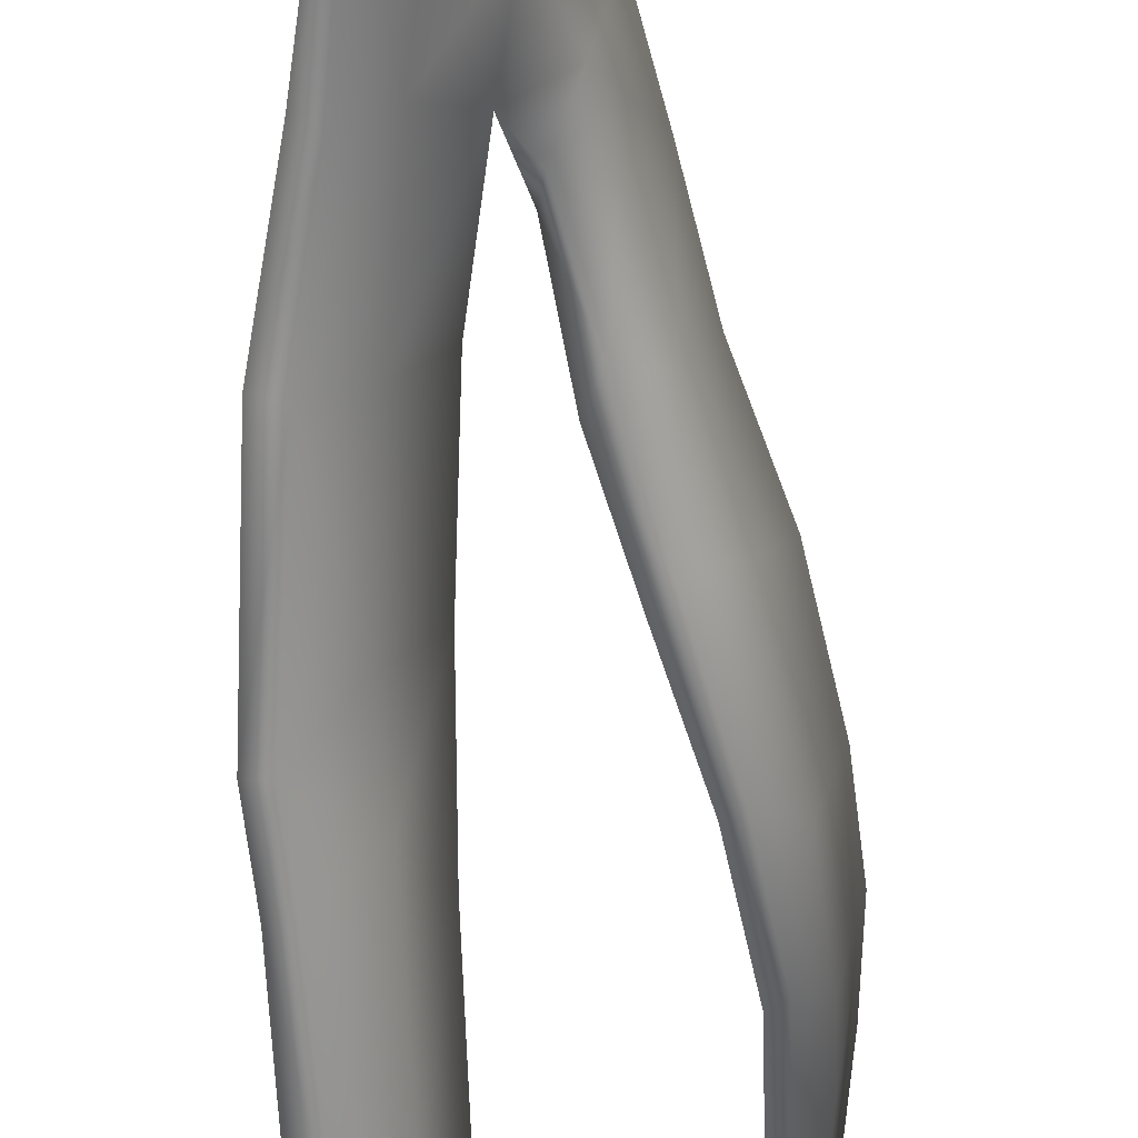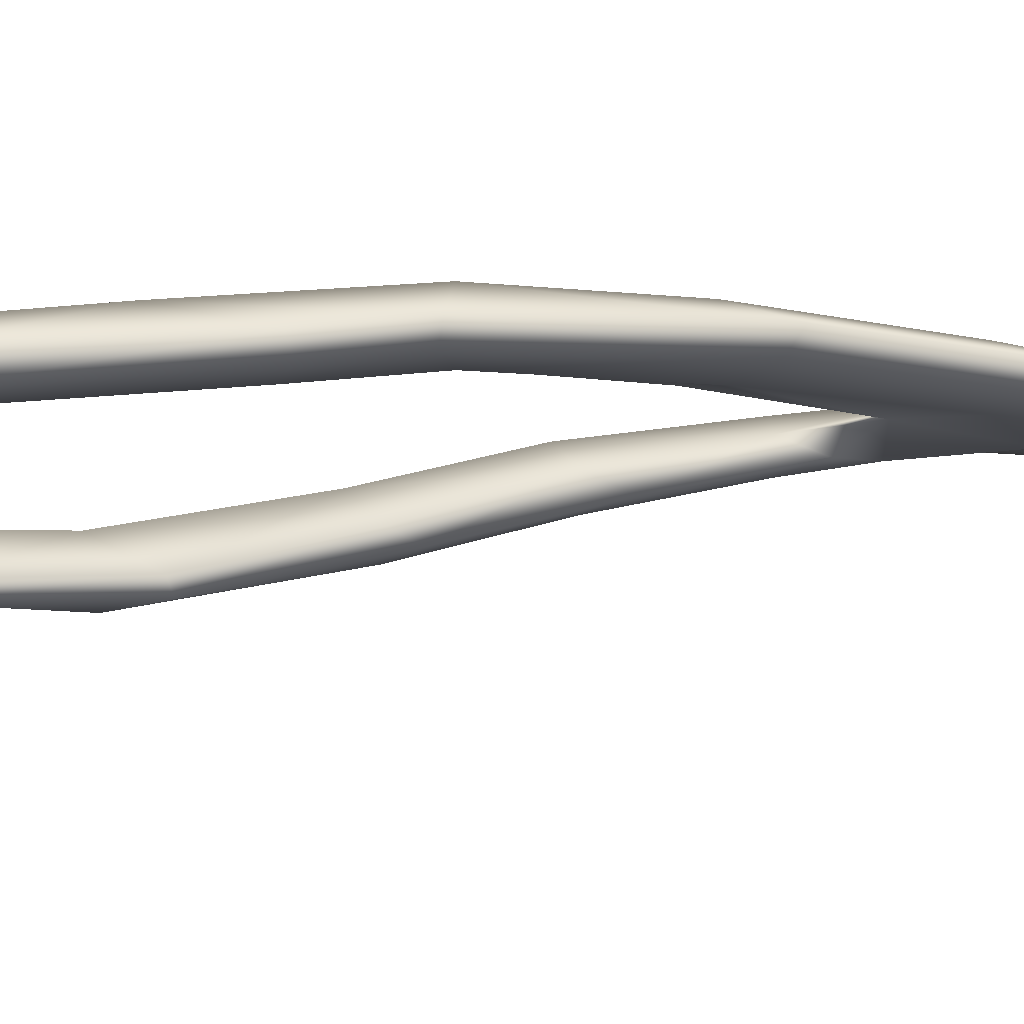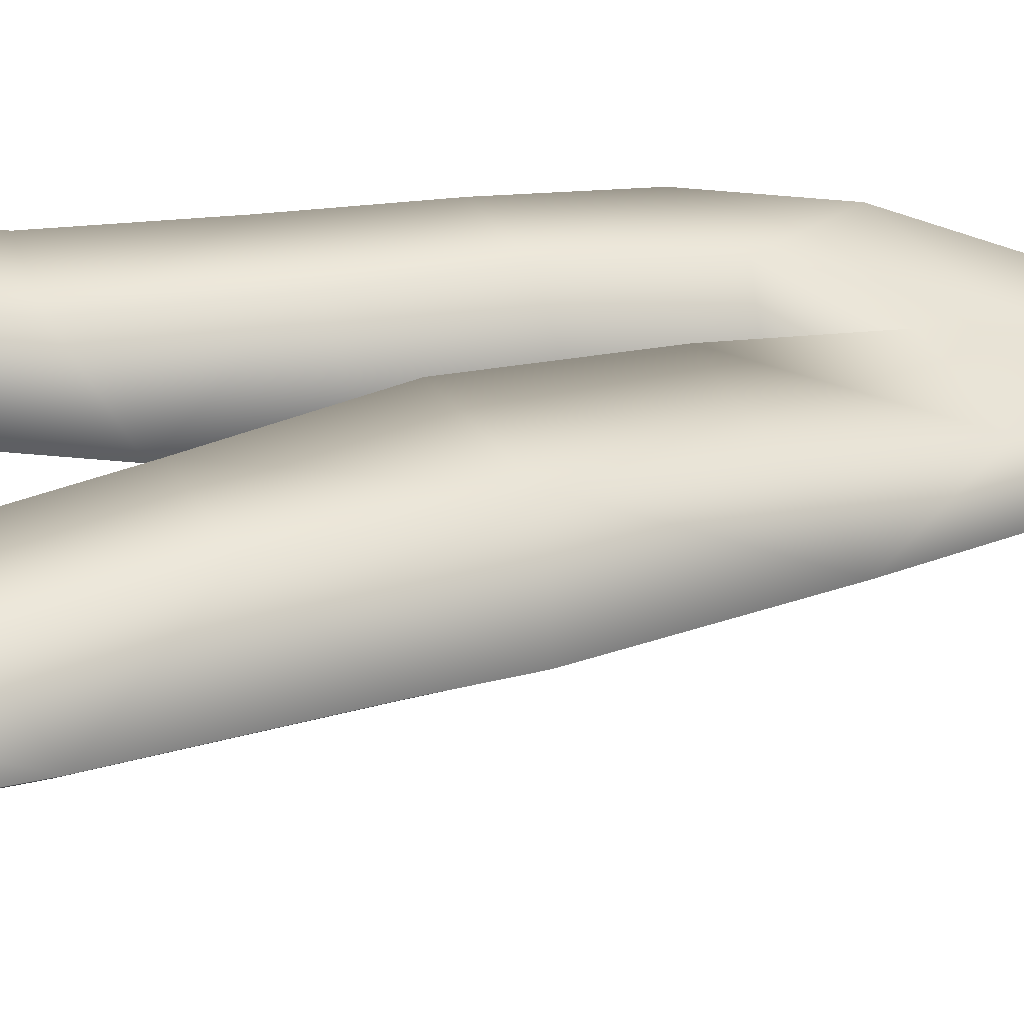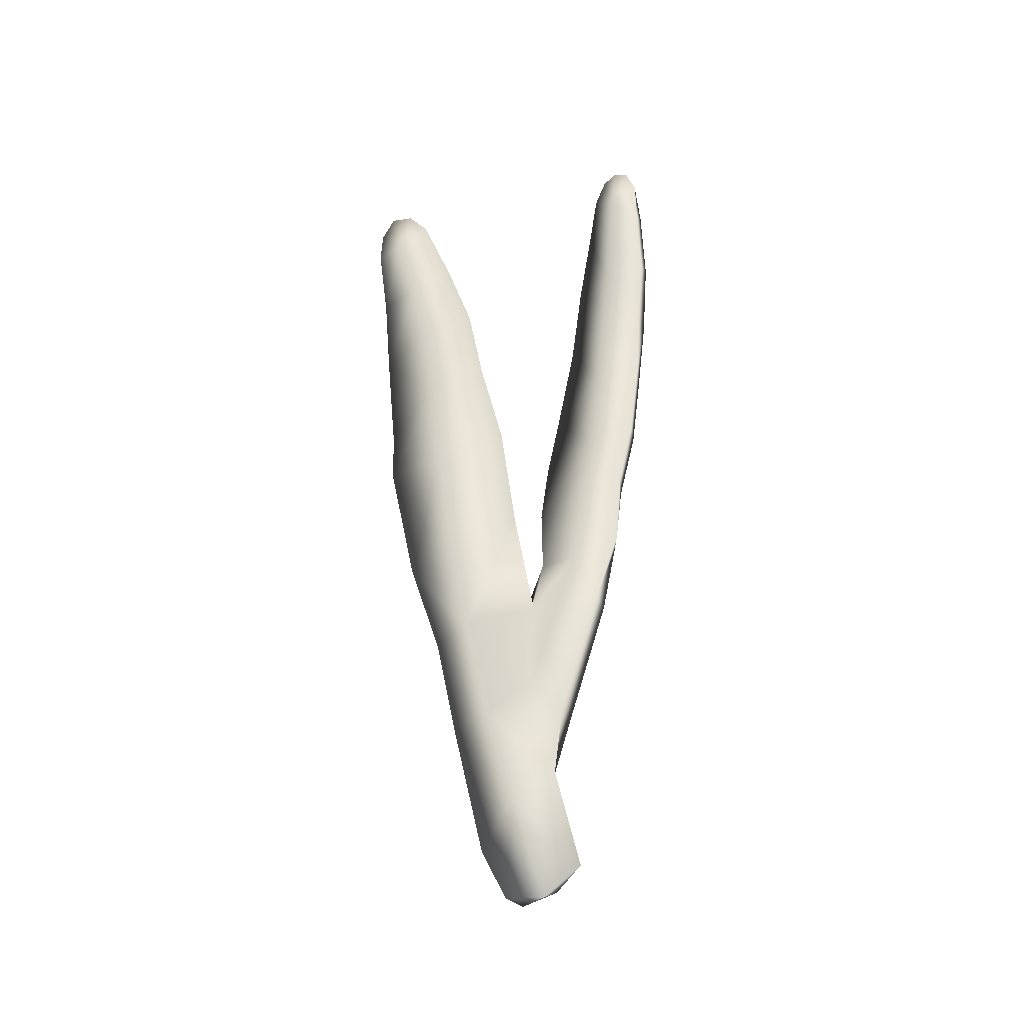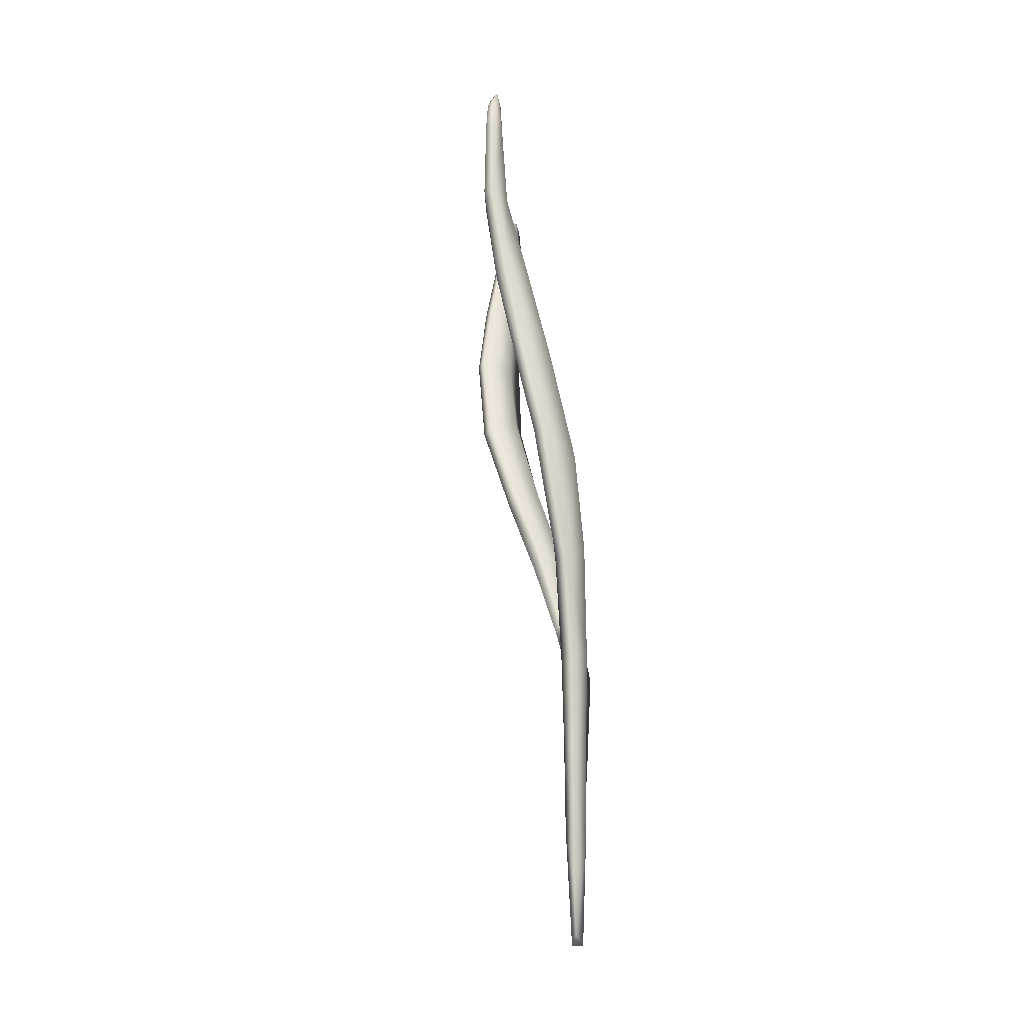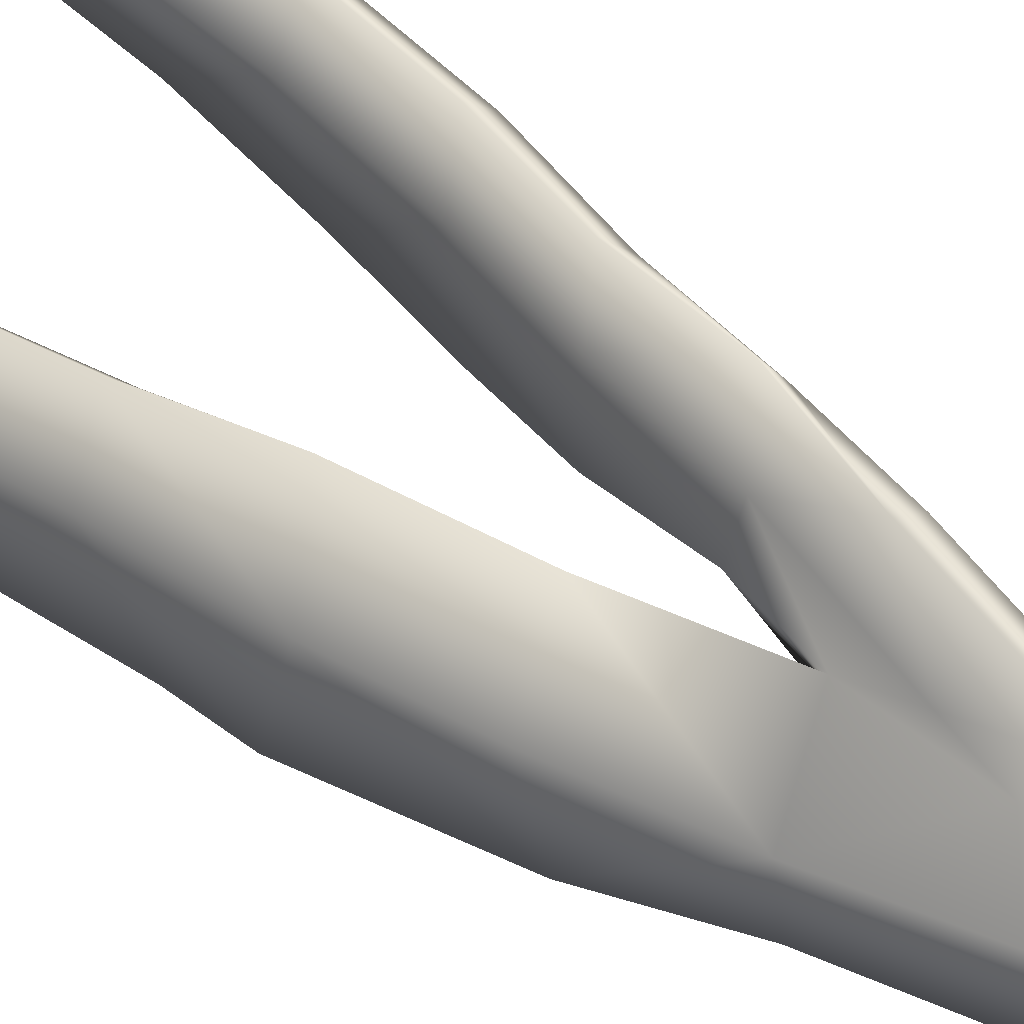
<metadata>
{"format":"obj","ext":"obj","renderer":"f3d","projection":"perspective","resolution":1024,"background":"white","views":[{"elev":-52.4,"azim":0.4,"up":"+Z"},{"elev":-61.8,"azim":-96.6,"up":"+Z"},{"elev":-4.9,"azim":-115.5,"up":"+Z"},{"elev":-31.4,"azim":-36.2,"up":"+Y"},{"elev":-25.4,"azim":-135.1,"up":"+Y"},{"elev":56.7,"azim":-53.4,"up":"+Z"}]}
</metadata>
<code>
g default
v 58.69 1.081 -7.974
v 58.9 1.332 -7.77
v 58.74 2.154 -7.892
v 58.48 1.942 -8.135
v 58.38 1.525 -8.415
v 58.51 1.11 -8.259
v 58.31 2.74 -8.294
v 58.2 2.626 -8.588
v 58.59 2.972 -8.003
v 58.62 3.702 -8.004
v 58.18 3.581 -8.414
v 58.08 3.463 -8.707
v 58.07 4.529 -8.538
v 57.93 4.272 -8.935
v 58.5 4.636 -8.117
v 58.46 5.637 -8.283
v 58.04 5.409 -8.678
v 57.88 5.457 -9.258
v 58.11 6.428 -8.928
v 57.94 5.949 -9.362
v 58.44 6.548 -8.585
v 58.47 7.388 -8.855
v 58.15 7.272 -9.189
v 58 7.038 -9.611
v 58.18 7.99 -9.437
v 58.03 7.892 -9.772
v 58.44 8.167 -9.197
v 58.27 8.851 -9.418
v 58.08 8.664 -9.608
v 57.96 8.57 -9.829
v 58.04 9.061 -9.719
v 57.98 8.863 -9.825
v 58.15 9.041 -9.555
v 58.45 1.944 -8.418
v 58.63 1.043 -8.185
v 58.29 2.661 -8.597
v 58.2 3.536 -8.704
v 58.07 4.32 -8.915
v 58 5.458 -9.261
v 58.05 5.914 -9.361
v 58.14 7.026 -9.616
v 58.14 7.907 -9.786
v 58.04 8.599 -9.865
v 58.06 8.859 -9.825
v 58.13 9.024 -9.715
v 58.22 9.014 -9.577
v 58.32 8.822 -9.454
v 58.5 8.131 -9.258
v 58.55 7.283 -8.945
v 58.51 6.438 -8.659
v 58.51 5.571 -8.375
v 58.55 4.595 -8.24
v 58.66 3.838 -8.116
v 58.41 3.555 -8.497
v 58.33 4.446 -8.652
v 58.28 5.377 -8.846
v 58.33 5.942 -8.971
v 58.39 7.071 -9.29
v 58.36 7.914 -9.545
v 58.23 8.642 -9.672
v 58.76 2.672 -7.802
v 58.66 3.338 -7.909
v 58.88 4.207 -7.748
v 58.95 3.717 -7.523
v 58.78 4.221 -8.076
v 59.17 4.384 -7.481
v 59.29 5.097 -7.546
v 59.04 4.966 -7.801
v 58.91 4.876 -8.253
v 59.25 5.675 -7.91
v 59.12 5.533 -8.415
v 59.52 5.809 -7.622
v 59.7 6.616 -7.705
v 59.47 6.576 -8.024
v 59.34 6.259 -8.516
v 59.53 7.162 -8.034
v 59.5 7.117 -8.469
v 59.73 7.268 -7.698
v 59.77 7.889 -7.659
v 59.57 7.84 -7.954
v 59.51 7.821 -8.335
v 59.58 8.414 -7.907
v 59.54 8.477 -8.183
v 59.73 8.549 -7.65
v 59.74 8.947 -7.658
v 59.59 8.812 -7.867
v 59.54 8.918 -8.067
v 59.63 9.205 -7.843
v 59.59 9.144 -7.97
v 59.69 9.156 -7.734
v 59.77 8.925 -7.687
v 59.72 9.14 -7.771
v 59.81 8.552 -7.674
v 59.85 7.883 -7.683
v 59.86 7.196 -7.767
v 59.79 6.539 -7.79
v 59.62 5.726 -7.716
v 59.36 4.985 -7.63
v 59.2 4.286 -7.559
v 59.05 3.649 -7.551
v 58.88 2.748 -7.783
v 58.81 2.179 -7.968
v 58.92 1.417 -7.824
v 58.81 1.139 -7.974
v 58.64 2.063 -8.234
v 58.51 2.815 -8.372
v 58.75 3.288 -8.038
v 58.94 3.805 -7.898
v 59.03 4.181 -7.93
v 59.21 4.849 -8.007
v 59.42 5.522 -8.135
v 59.65 6.481 -8.269
v 59.75 7.307 -8.185
v 59.77 7.873 -8.052
v 59.74 8.518 -7.963
v 59.7 8.884 -7.934
v 59.65 9.2 -7.901
v 59.63 9.102 -7.989
v 59.6 8.88 -8.09
v 59.61 8.458 -8.164
v 59.61 7.781 -8.324
v 59.59 7.09 -8.444
v 59.43 6.226 -8.505
v 59.2 5.39 -8.383
v 58.99 4.674 -8.236
v 58.81 4.023 -8.151
g seaweed6 group4 kelp foliage5
f 1 2 4
f 4 2 3
f 1 4 6
f 6 4 5
f 7 8 4
f 4 8 5
f 4 3 7
f 7 3 9
f 7 9 11
f 11 9 10
f 7 11 8
f 8 11 12
f 13 14 11
f 11 14 12
f 10 15 11
f 11 15 13
f 15 16 13
f 13 16 17
f 13 17 14
f 14 17 18
f 17 19 18
f 18 19 20
f 16 21 17
f 17 21 19
f 21 22 19
f 19 22 23
f 23 24 19
f 19 24 20
f 23 25 24
f 24 25 26
f 22 27 23
f 23 27 25
f 27 28 25
f 25 28 29
f 25 29 26
f 26 29 30
f 31 32 29
f 29 32 30
f 28 33 29
f 29 33 31
f 34 35 5
f 5 35 6
f 5 8 34
f 34 8 36
f 8 12 36
f 36 12 37
f 12 14 37
f 37 14 38
f 14 18 38
f 38 18 39
f 18 20 39
f 39 20 40
f 24 41 20
f 20 41 40
f 24 26 41
f 41 26 42
f 26 30 42
f 42 30 43
f 30 32 43
f 43 32 44
f 32 31 44
f 44 31 45
f 31 33 45
f 45 33 46
f 33 28 46
f 46 28 47
f 28 27 47
f 47 27 48
f 27 22 48
f 48 22 49
f 22 21 49
f 49 21 50
f 21 16 50
f 50 16 51
f 16 15 51
f 51 15 52
f 10 53 15
f 15 53 52
f 52 53 55
f 55 53 54
f 54 37 55
f 55 37 38
f 39 56 38
f 38 56 55
f 56 51 55
f 55 51 52
f 40 57 39
f 39 57 56
f 56 57 51
f 51 57 50
f 41 58 40
f 40 58 57
f 57 58 50
f 50 58 49
f 49 58 48
f 48 58 59
f 58 41 59
f 59 41 42
f 43 60 42
f 42 60 59
f 59 60 48
f 48 60 47
f 47 60 46
f 46 60 45
f 43 44 60
f 60 44 45
f 3 61 9
f 9 61 62
f 61 64 62
f 9 62 10
f 62 63 10
f 10 63 65
f 62 64 63
f 63 64 66
f 63 66 68
f 68 66 67
f 63 68 65
f 65 68 69
f 68 70 69
f 69 70 71
f 68 67 70
f 70 67 72
f 70 72 74
f 74 72 73
f 74 75 70
f 70 75 71
f 76 77 74
f 74 77 75
f 74 73 76
f 76 73 78
f 76 78 80
f 80 78 79
f 80 81 76
f 76 81 77
f 82 83 80
f 80 83 81
f 80 79 82
f 82 79 84
f 82 84 86
f 86 84 85
f 82 86 83
f 83 86 87
f 88 89 86
f 86 89 87
f 85 90 86
f 86 90 88
f 91 92 85
f 85 92 90
f 85 84 91
f 91 84 93
f 84 79 93
f 93 79 94
f 79 78 94
f 94 78 95
f 78 73 95
f 95 73 96
f 73 72 96
f 96 72 97
f 72 67 97
f 97 67 98
f 67 66 98
f 98 66 99
f 66 64 99
f 99 64 100
f 61 101 64
f 64 101 100
f 3 102 61
f 61 102 101
f 2 103 3
f 3 103 102
f 102 103 105
f 105 103 104
f 104 35 105
f 105 35 34
f 36 106 34
f 34 106 105
f 37 54 36
f 36 54 106
f 102 105 101
f 101 105 106
f 101 106 107
f 107 106 54
f 54 53 107
f 101 107 100
f 100 107 108
f 100 108 99
f 99 108 109
f 109 110 99
f 99 110 98
f 110 111 98
f 98 111 97
f 111 112 97
f 97 112 96
f 112 113 96
f 96 113 95
f 113 114 95
f 95 114 94
f 114 115 94
f 94 115 93
f 115 116 93
f 93 116 91
f 91 116 92
f 92 116 117
f 117 88 92
f 92 88 90
f 88 117 89
f 89 117 118
f 89 118 87
f 87 118 119
f 87 119 83
f 83 119 120
f 83 120 81
f 81 120 121
f 81 121 77
f 77 121 122
f 77 122 75
f 75 122 123
f 75 123 71
f 71 123 124
f 71 124 69
f 69 124 125
f 69 125 65
f 65 125 126
f 126 53 65
f 65 53 10
f 107 53 108
f 108 53 126
f 108 126 109
f 126 125 109
f 109 125 110
f 125 124 110
f 110 124 111
f 124 123 111
f 111 123 112
f 123 122 112
f 112 122 113
f 122 121 113
f 113 121 114
f 121 120 114
f 114 120 115
f 120 119 115
f 115 119 116
f 119 118 116
f 116 118 117
f 6 35 1
f 1 35 104
f 103 2 104
f 104 2 1

</code>
